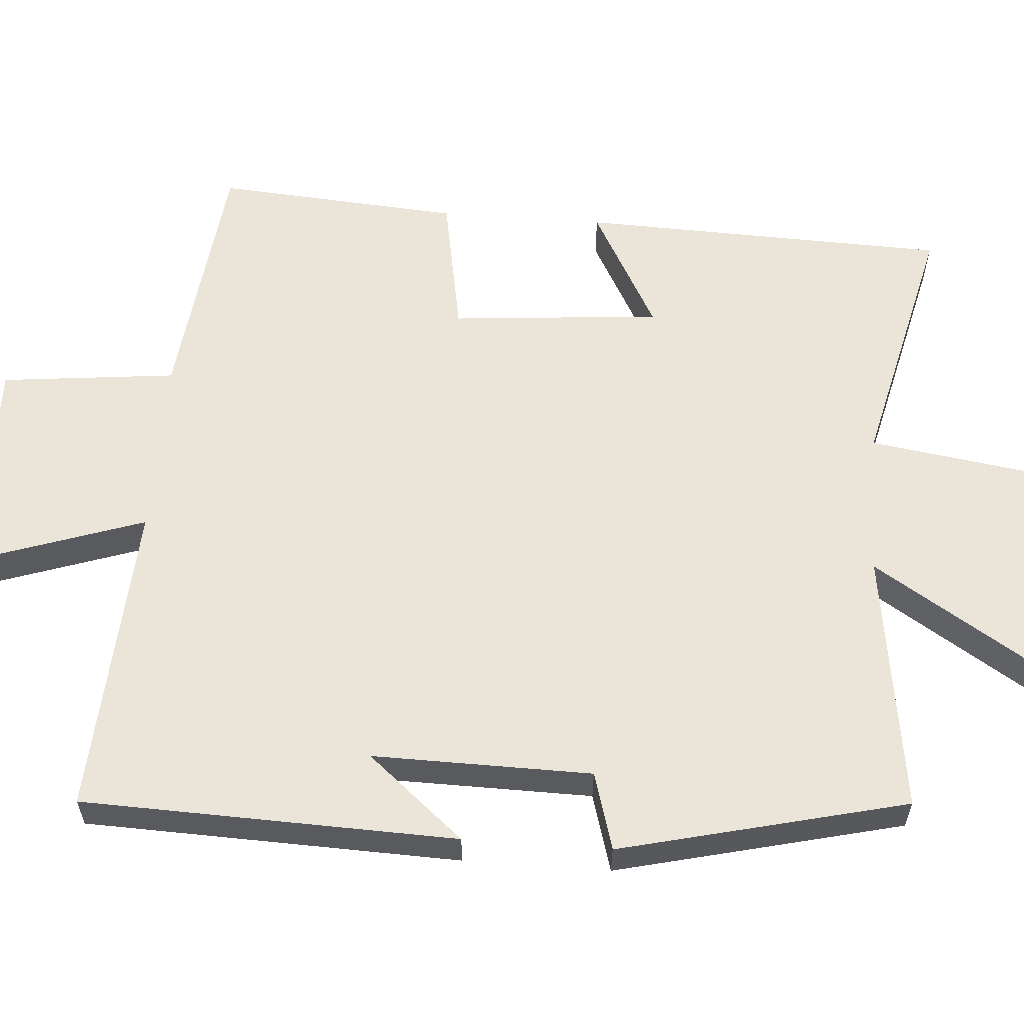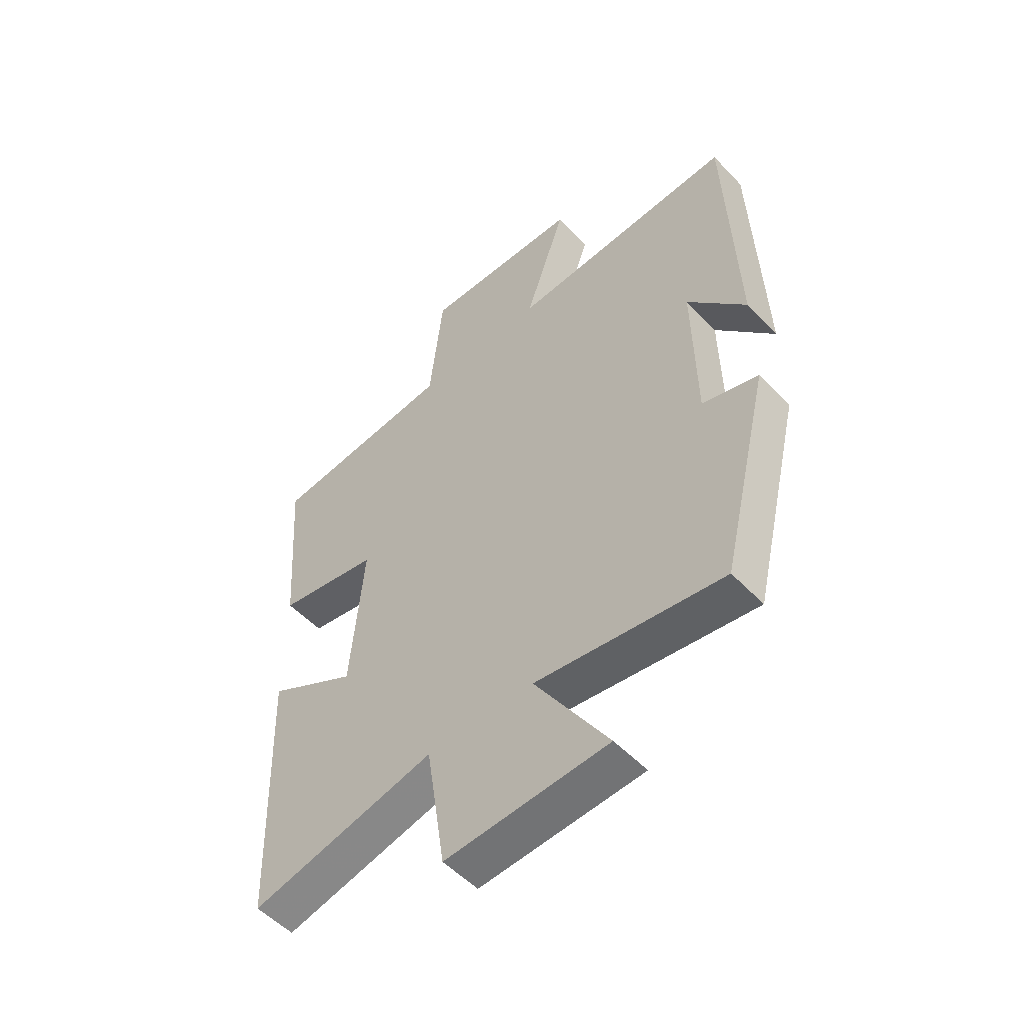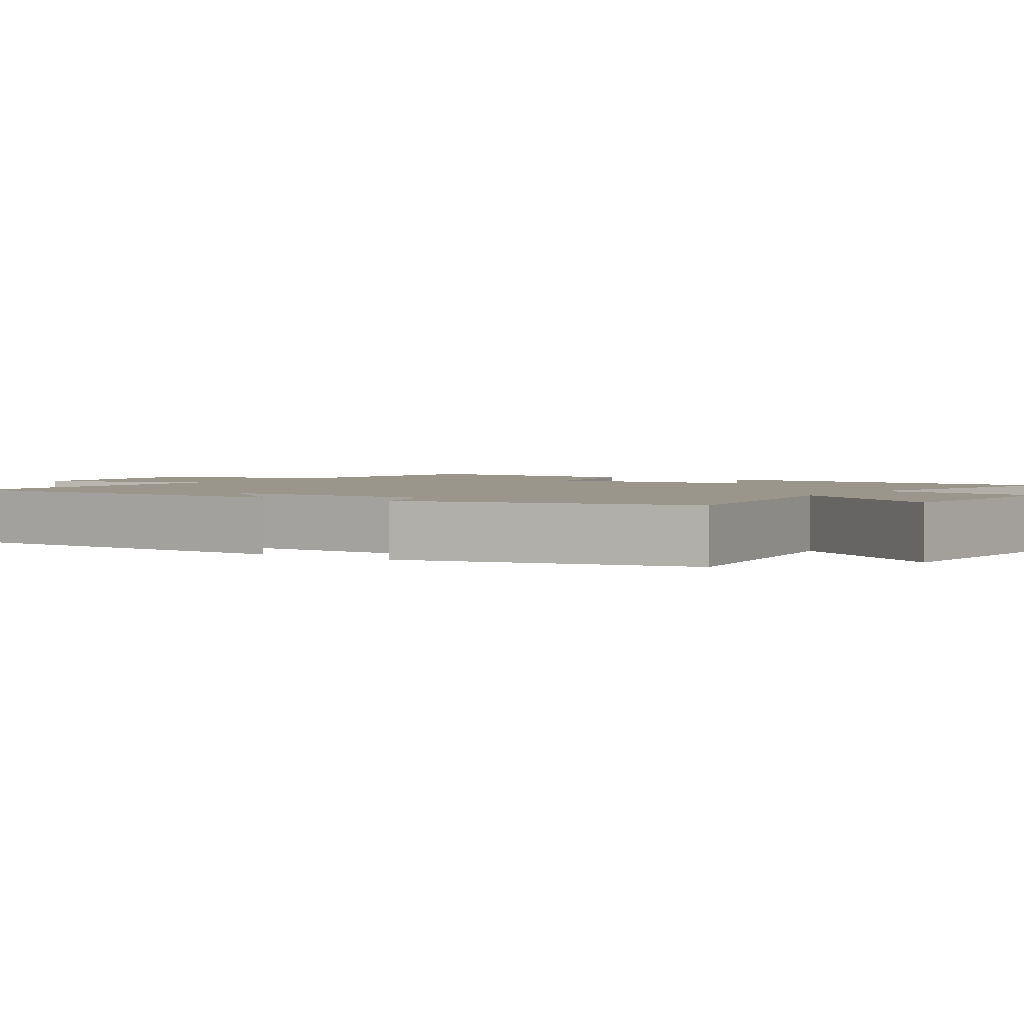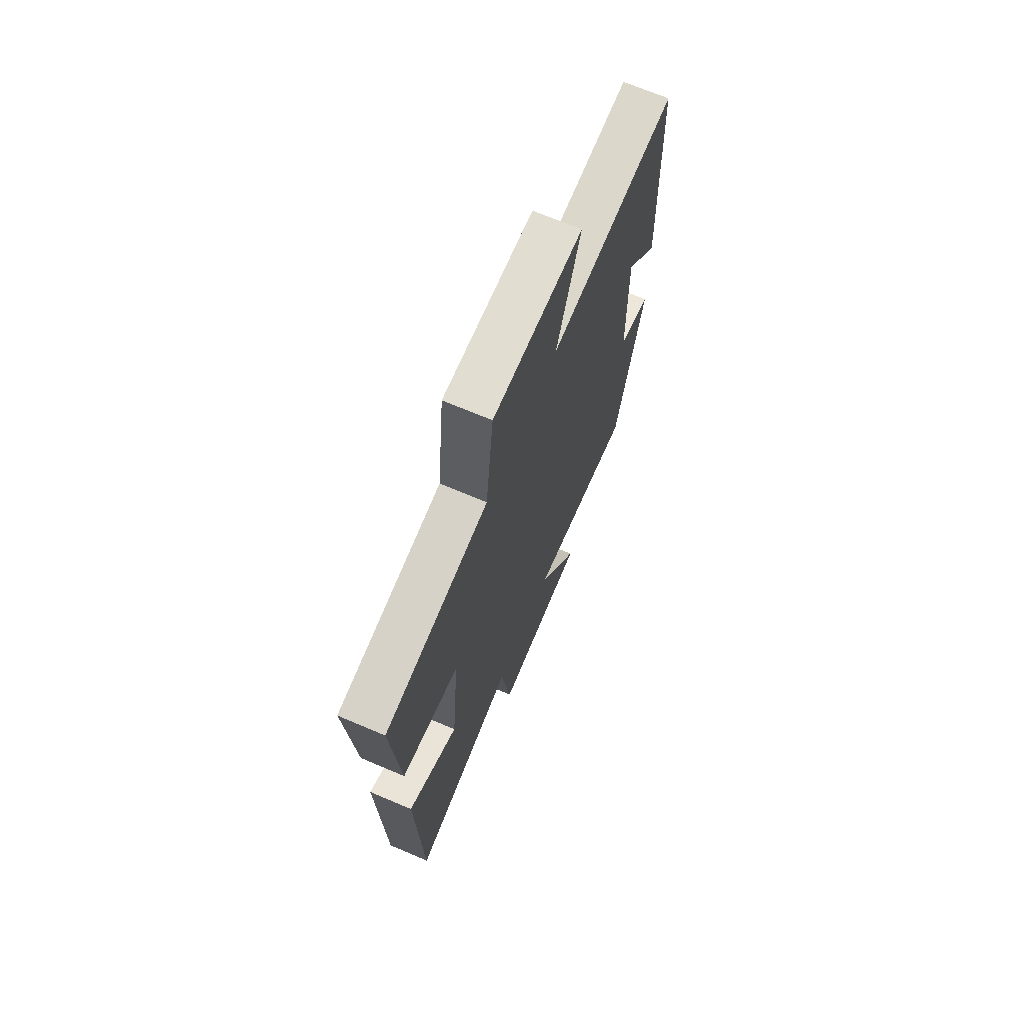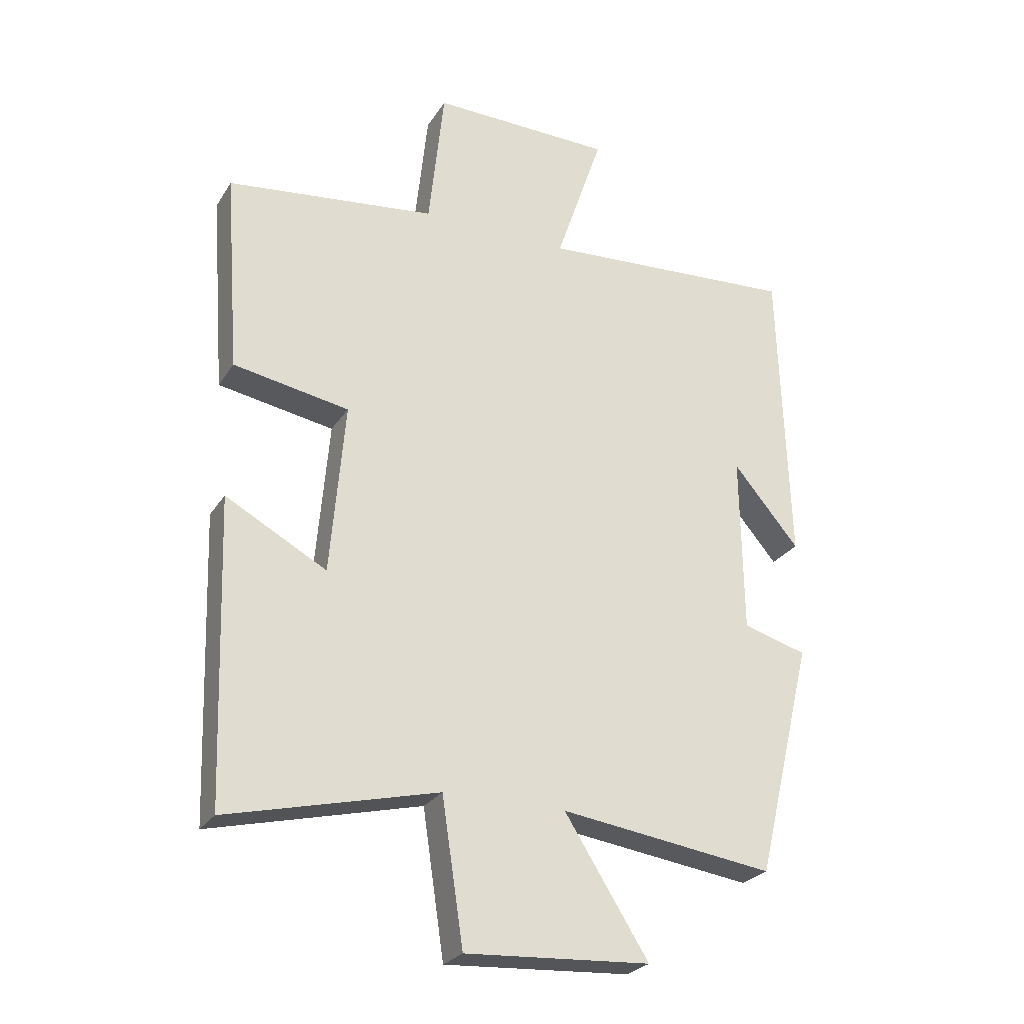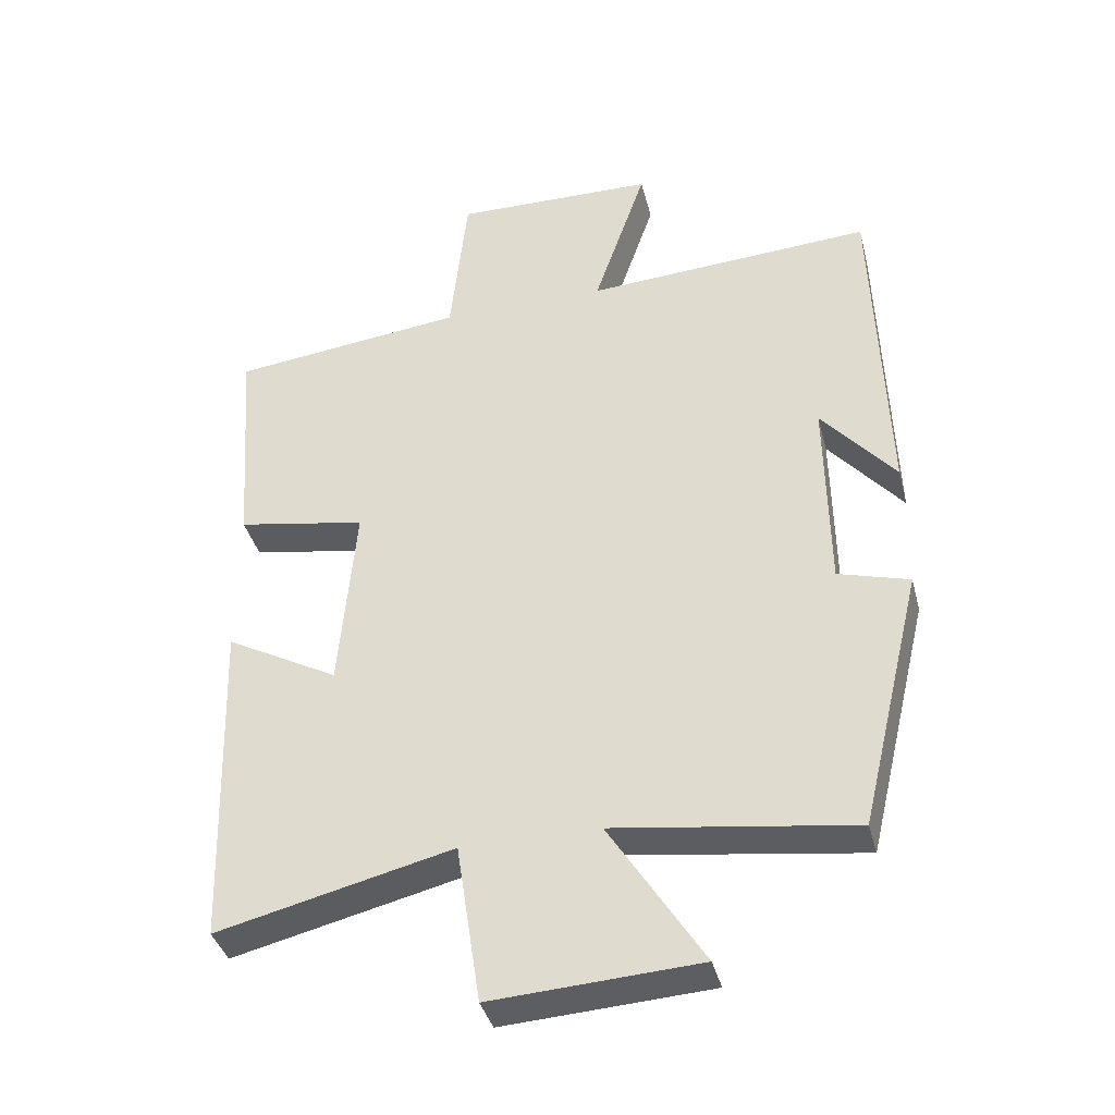
<metadata>
{"format":"obj","ext":"obj","renderer":"f3d","projection":"perspective","resolution":1024,"background":"white","views":[{"elev":59.1,"azim":94.2,"up":"+Y"},{"elev":-53.3,"azim":42.2,"up":"+Z"},{"elev":2.4,"azim":123.7,"up":"+Y"},{"elev":69.8,"azim":-67.0,"up":"+Z"},{"elev":-26.1,"azim":-25.3,"up":"+Z"},{"elev":-38.7,"azim":14.2,"up":"+Z"}]}
</metadata>
<code>
v -0.484 0.07 -0.583
v -0.5 0.07 -0.091
v -0.335 0.07 -0.181
v -0.311 0.07 0.099
v -0.5 0.07 0.133
v -0.524 0.07 0.46
v -0.182 0.07 0.5
v -0.157 0.07 0.734
v 0.139 0.07 0.728
v 0.062 0.07 0.5
v 0.484 0.07 0.526
v 0.5 0.07 0.027
v 0.392 0.07 0.155
v 0.396 0.07 -0.137
v 0.5 0.07 -0.167
v 0.408 0.07 -0.549
v 0.059 0.07 -0.5
v 0.196 0.07 -0.717
v -0.106 0.07 -0.735
v -0.141 0.07 -0.5
v -0.484 0 -0.583
v -0.5 0 -0.091
v -0.335 0 -0.181
v -0.311 0 0.099
v -0.5 0 0.133
v -0.524 0 0.46
v -0.182 0 0.5
v -0.157 0 0.734
v 0.139 0 0.728
v 0.062 0 0.5
v 0.484 0 0.526
v 0.5 0 0.027
v 0.392 0 0.155
v 0.396 0 -0.137
v 0.5 0 -0.167
v 0.408 0 -0.549
v 0.059 0 -0.5
v 0.196 0 -0.717
v -0.106 0 -0.735
v -0.141 0 -0.5
f 17 18 19 20
f 14 15 16 17
f 13 14 17 20
f 11 12 13
f 10 11 13 20
f 7 8 9 10
f 4 5 6 7
f 3 4 7 10
f 20 1 2 3
f 3 10 20
f 40 39 38 37
f 37 36 35 34
f 40 37 34 33
f 33 32 31
f 40 33 31 30
f 30 29 28 27
f 27 26 25 24
f 30 27 24 23
f 23 22 21 40
f 40 30 23
f 1 21 22 2
f 2 22 23 3
f 3 23 24 4
f 4 24 25 5
f 5 25 26 6
f 6 26 27 7
f 7 27 28 8
f 8 28 29 9
f 9 29 30 10
f 10 30 31 11
f 11 31 32 12
f 12 32 33 13
f 13 33 34 14
f 14 34 35 15
f 15 35 36 16
f 16 36 37 17
f 17 37 38 18
f 18 38 39 19
f 19 39 40 20
f 20 40 21 1

</code>
